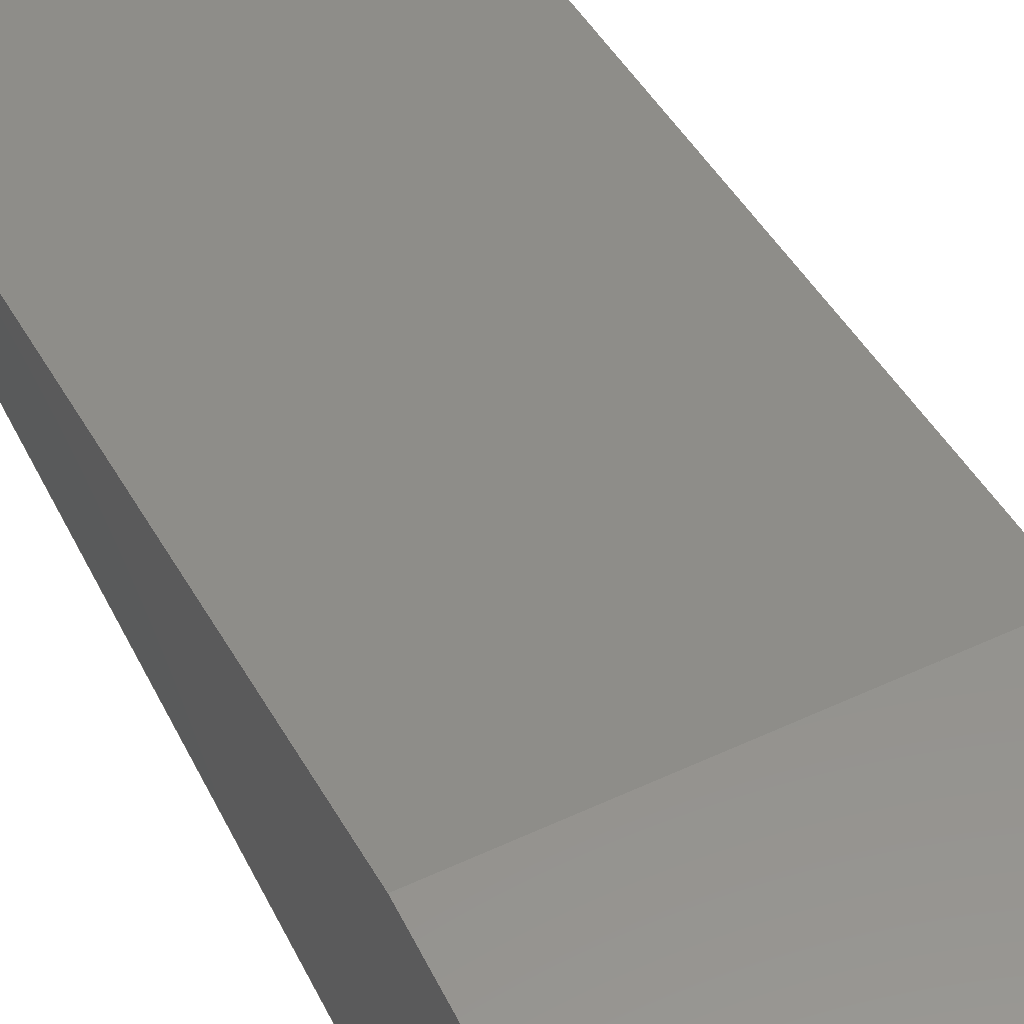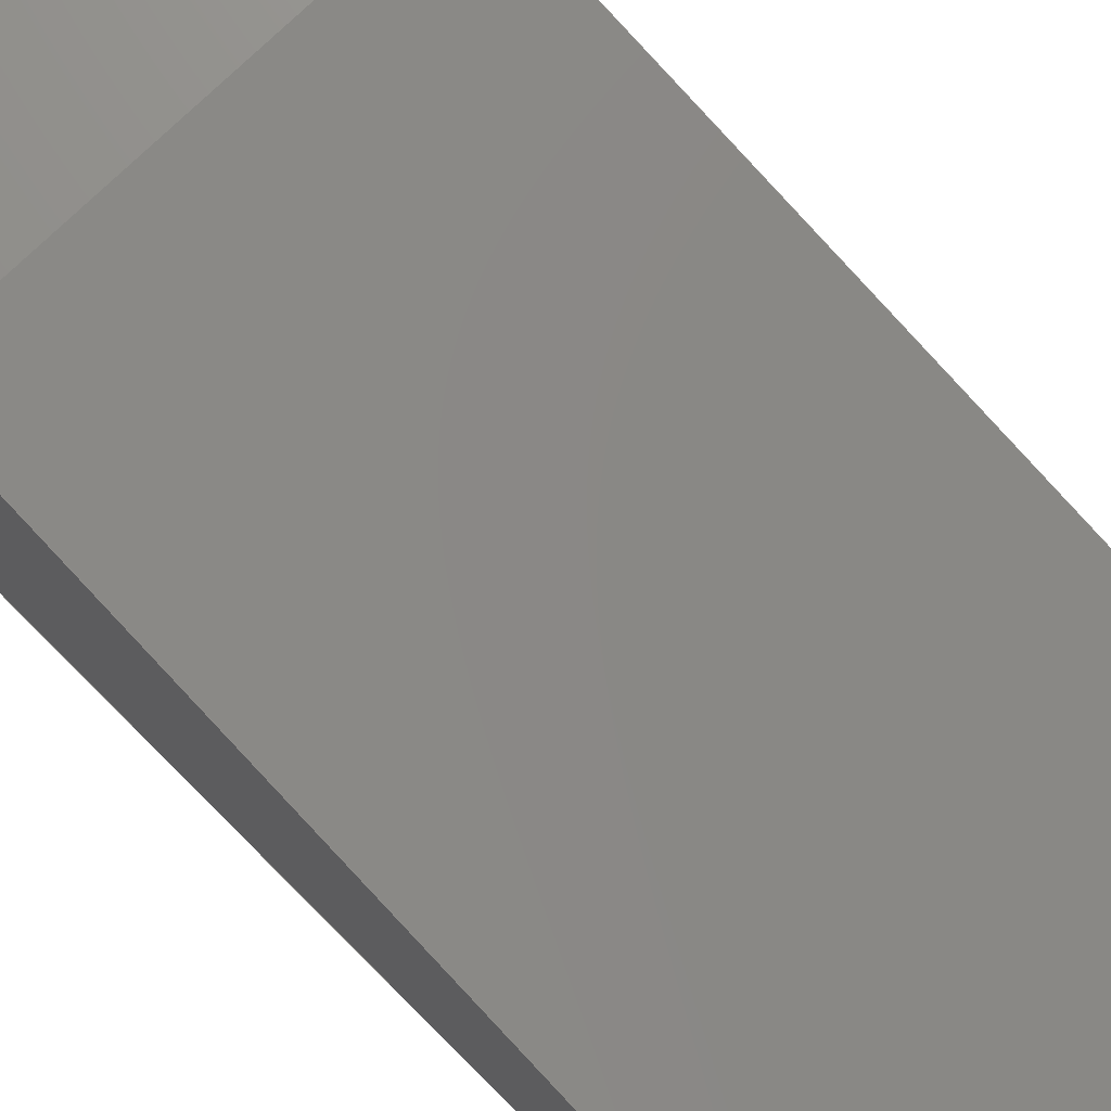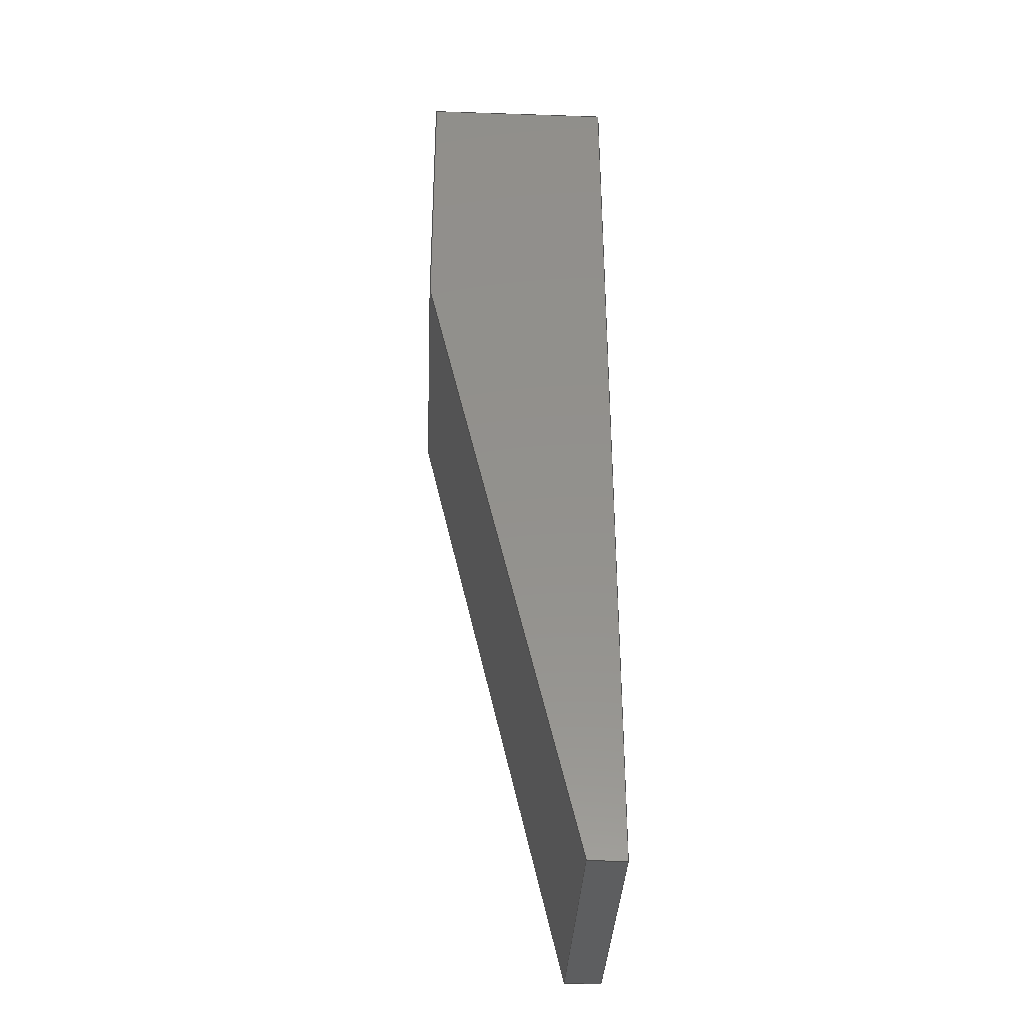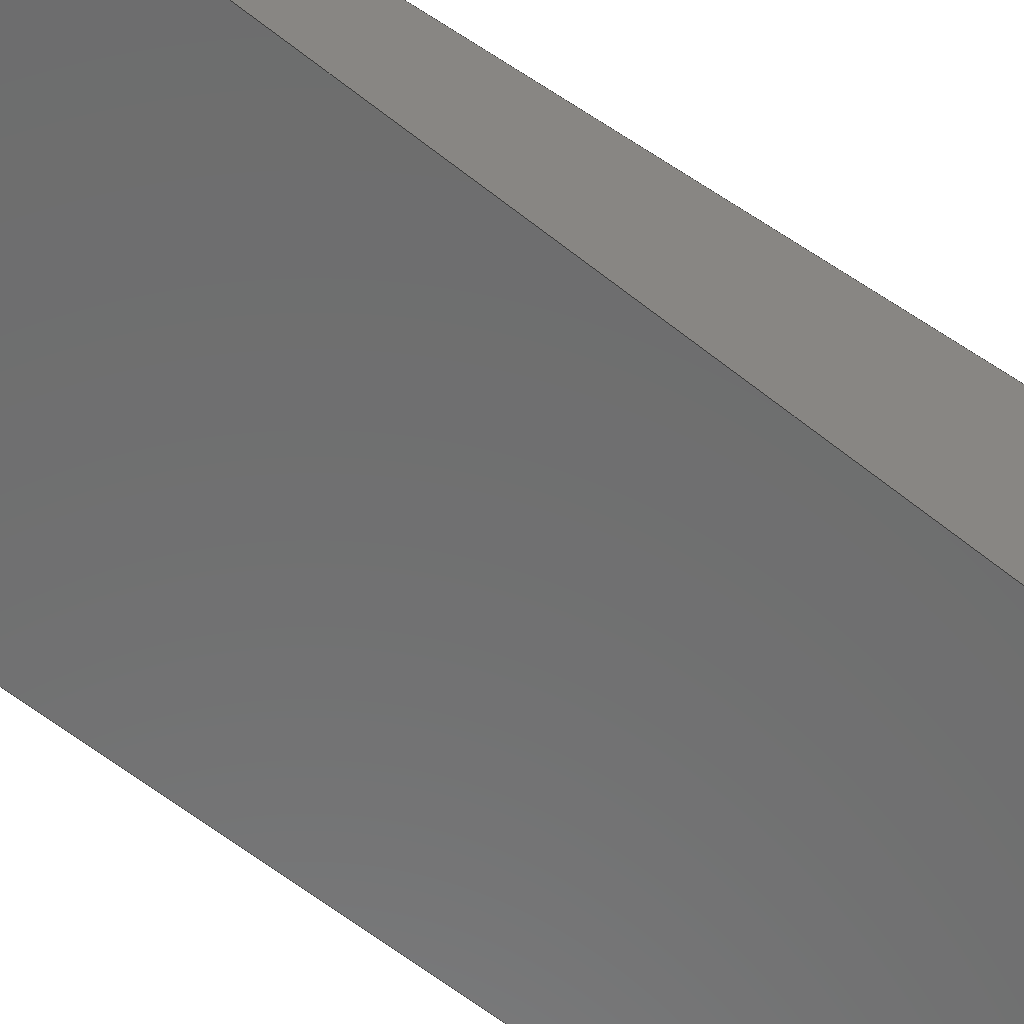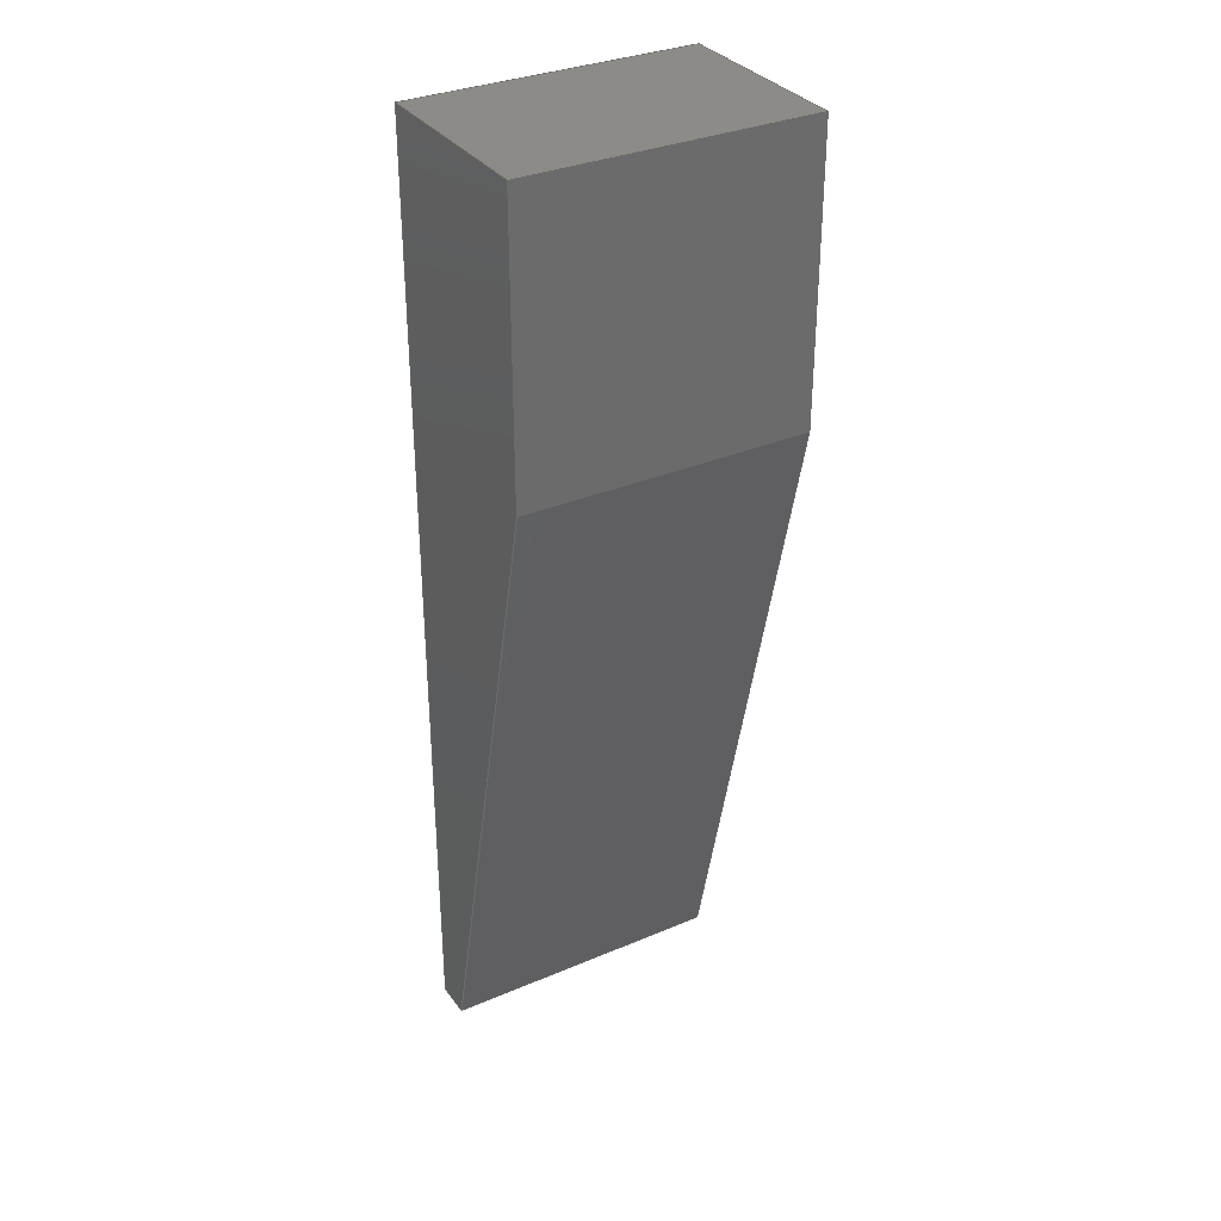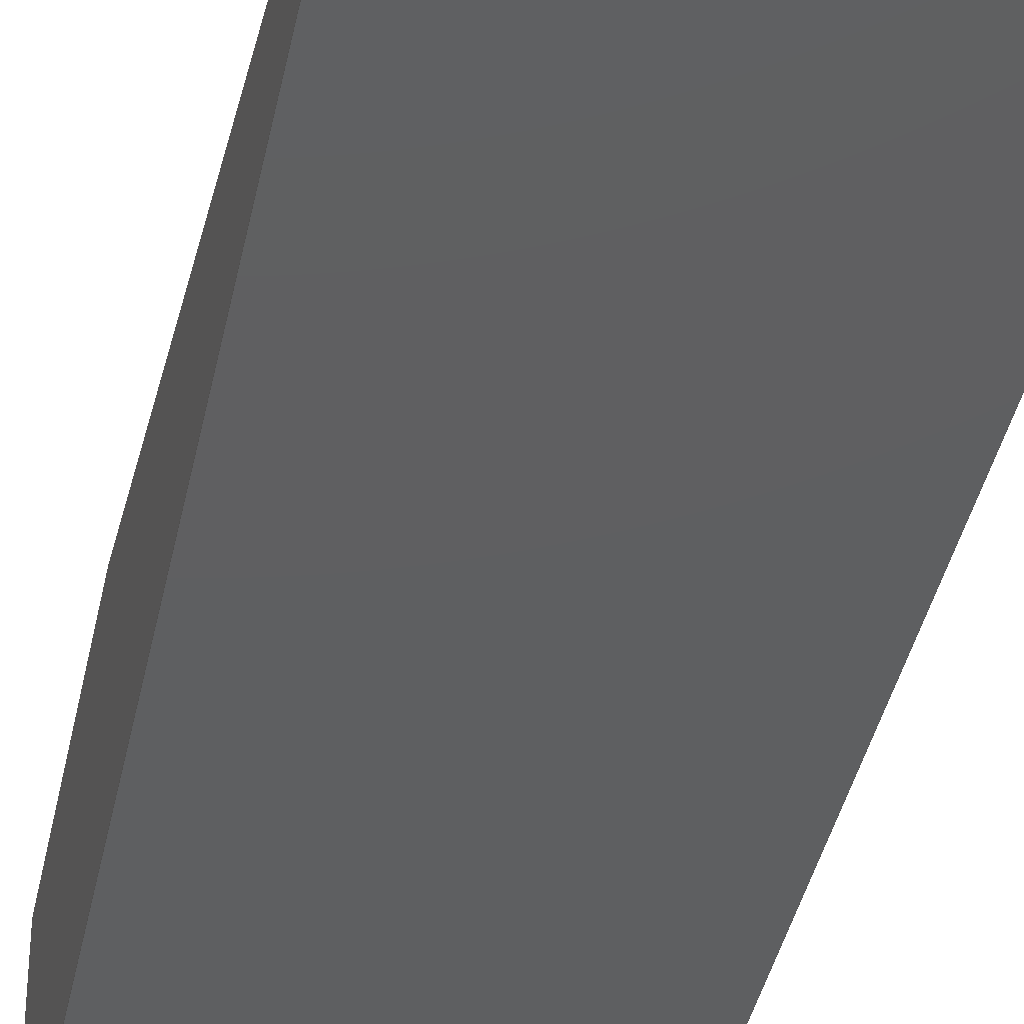
<metadata>
{"format":"step","ext":"stp","renderer":"f3d","projection":"perspective","resolution":1024,"background":"white","views":[{"elev":54.8,"azim":153.8,"up":"+Z"},{"elev":72.3,"azim":-44.5,"up":"+Z"},{"elev":-35.9,"azim":87.5,"up":"+Y"},{"elev":-59.3,"azim":50.4,"up":"+Z"},{"elev":33.1,"azim":-30.3,"up":"+Y"},{"elev":-38.1,"azim":-11.1,"up":"+Z"}]}
</metadata>
<code>
ISO-10303-21;
DATA;
#1=MECHANICAL_DESIGN_GEOMETRIC_PRESENTATION_REPRESENTATION('',(#4),#207);
#2=SHAPE_REPRESENTATION_RELATIONSHIP('SRR','None',#214,#3);
#3=ADVANCED_BREP_SHAPE_REPRESENTATION('',(#5),#206);
#4=STYLED_ITEM('',(#223),#5);
#5=MANIFOLD_SOLID_BREP('Solid1',#119);
#6=FACE_OUTER_BOUND('',#13,.T.);
#7=FACE_OUTER_BOUND('',#14,.T.);
#8=FACE_OUTER_BOUND('',#15,.T.);
#9=FACE_OUTER_BOUND('',#16,.T.);
#10=FACE_OUTER_BOUND('',#17,.T.);
#11=FACE_OUTER_BOUND('',#18,.T.);
#12=FACE_OUTER_BOUND('',#19,.T.);
#13=EDGE_LOOP('',(#75,#76,#77,#78));
#14=EDGE_LOOP('',(#79,#80,#81,#82,#83));
#15=EDGE_LOOP('',(#84,#85,#86,#87));
#16=EDGE_LOOP('',(#88,#89,#90,#91,#92));
#17=EDGE_LOOP('',(#93,#94,#95,#96));
#18=EDGE_LOOP('',(#97,#98,#99,#100));
#19=EDGE_LOOP('',(#101,#102,#103,#104));
#20=LINE('',#175,#35);
#21=LINE('',#177,#36);
#22=LINE('',#179,#37);
#23=LINE('',#180,#38);
#24=LINE('',#183,#39);
#25=LINE('',#185,#40);
#26=LINE('',#187,#41);
#27=LINE('',#188,#42);
#28=LINE('',#191,#43);
#29=LINE('',#192,#44);
#30=LINE('',#195,#45);
#31=LINE('',#197,#46);
#32=LINE('',#198,#47);
#33=LINE('',#200,#48);
#34=LINE('',#201,#49);
#35=VECTOR('',#144,10);
#36=VECTOR('',#145,10);
#37=VECTOR('',#146,10);
#38=VECTOR('',#147,10);
#39=VECTOR('',#150,10);
#40=VECTOR('',#151,10);
#41=VECTOR('',#152,10);
#42=VECTOR('',#153,10);
#43=VECTOR('',#156,10);
#44=VECTOR('',#157,10);
#45=VECTOR('',#160,10);
#46=VECTOR('',#161,10);
#47=VECTOR('',#162,10);
#48=VECTOR('',#165,10);
#49=VECTOR('',#166,10);
#50=VERTEX_POINT('',#173);
#51=VERTEX_POINT('',#174);
#52=VERTEX_POINT('',#176);
#53=VERTEX_POINT('',#178);
#54=VERTEX_POINT('',#182);
#55=VERTEX_POINT('',#184);
#56=VERTEX_POINT('',#186);
#57=VERTEX_POINT('',#190);
#58=VERTEX_POINT('',#194);
#59=VERTEX_POINT('',#196);
#60=EDGE_CURVE('',#50,#51,#20,.T.);
#61=EDGE_CURVE('',#51,#52,#21,.T.);
#62=EDGE_CURVE('',#52,#53,#22,.T.);
#63=EDGE_CURVE('',#53,#50,#23,.T.);
#64=EDGE_CURVE('',#54,#50,#24,.T.);
#65=EDGE_CURVE('',#54,#55,#25,.T.);
#66=EDGE_CURVE('',#55,#56,#26,.T.);
#67=EDGE_CURVE('',#51,#56,#27,.T.);
#68=EDGE_CURVE('',#57,#53,#28,.T.);
#69=EDGE_CURVE('',#57,#54,#29,.T.);
#70=EDGE_CURVE('',#58,#52,#30,.T.);
#71=EDGE_CURVE('',#59,#58,#31,.T.);
#72=EDGE_CURVE('',#59,#57,#32,.T.);
#73=EDGE_CURVE('',#55,#59,#33,.T.);
#74=EDGE_CURVE('',#56,#58,#34,.T.);
#75=ORIENTED_EDGE('',*,*,#60,.T.);
#76=ORIENTED_EDGE('',*,*,#61,.T.);
#77=ORIENTED_EDGE('',*,*,#62,.T.);
#78=ORIENTED_EDGE('',*,*,#63,.T.);
#79=ORIENTED_EDGE('',*,*,#60,.F.);
#80=ORIENTED_EDGE('',*,*,#64,.F.);
#81=ORIENTED_EDGE('',*,*,#65,.T.);
#82=ORIENTED_EDGE('',*,*,#66,.T.);
#83=ORIENTED_EDGE('',*,*,#67,.F.);
#84=ORIENTED_EDGE('',*,*,#63,.F.);
#85=ORIENTED_EDGE('',*,*,#68,.F.);
#86=ORIENTED_EDGE('',*,*,#69,.T.);
#87=ORIENTED_EDGE('',*,*,#64,.T.);
#88=ORIENTED_EDGE('',*,*,#62,.F.);
#89=ORIENTED_EDGE('',*,*,#70,.F.);
#90=ORIENTED_EDGE('',*,*,#71,.F.);
#91=ORIENTED_EDGE('',*,*,#72,.T.);
#92=ORIENTED_EDGE('',*,*,#68,.T.);
#93=ORIENTED_EDGE('',*,*,#73,.T.);
#94=ORIENTED_EDGE('',*,*,#71,.T.);
#95=ORIENTED_EDGE('',*,*,#74,.F.);
#96=ORIENTED_EDGE('',*,*,#66,.F.);
#97=ORIENTED_EDGE('',*,*,#61,.F.);
#98=ORIENTED_EDGE('',*,*,#67,.T.);
#99=ORIENTED_EDGE('',*,*,#74,.T.);
#100=ORIENTED_EDGE('',*,*,#70,.T.);
#101=ORIENTED_EDGE('',*,*,#65,.F.);
#102=ORIENTED_EDGE('',*,*,#69,.F.);
#103=ORIENTED_EDGE('',*,*,#72,.F.);
#104=ORIENTED_EDGE('',*,*,#73,.F.);
#105=PLANE('',#133);
#106=PLANE('',#134);
#107=PLANE('',#135);
#108=PLANE('',#136);
#109=PLANE('',#137);
#110=PLANE('',#138);
#111=PLANE('',#139);
#112=ADVANCED_FACE('',(#6),#105,.T.);
#113=ADVANCED_FACE('',(#7),#106,.T.);
#114=ADVANCED_FACE('',(#8),#107,.T.);
#115=ADVANCED_FACE('',(#9),#108,.T.);
#116=ADVANCED_FACE('',(#10),#109,.T.);
#117=ADVANCED_FACE('',(#11),#110,.T.);
#118=ADVANCED_FACE('',(#12),#111,.F.);
#119=CLOSED_SHELL('',(#112,#113,#114,#115,#116,#117,#118));
#120=DERIVED_UNIT_ELEMENT(#122,1);
#121=DERIVED_UNIT_ELEMENT(#209,3);
#122=(
MASS_UNIT()
NAMED_UNIT(*)
SI_UNIT($,.GRAM.)
);
#123=DERIVED_UNIT((#120,#121));
#124=MEASURE_REPRESENTATION_ITEM('density measure',
POSITIVE_RATIO_MEASURE(1),#123);
#125=PROPERTY_DEFINITION_REPRESENTATION(#130,#127);
#126=PROPERTY_DEFINITION_REPRESENTATION(#131,#128);
#127=REPRESENTATION('material name',(#129),#206);
#128=REPRESENTATION('density',(#124),#206);
#129=DESCRIPTIVE_REPRESENTATION_ITEM('Generic','Generic');
#130=PROPERTY_DEFINITION('material property','material name',#216);
#131=PROPERTY_DEFINITION('material property','density of part',#216);
#132=AXIS2_PLACEMENT_3D('placement',#171,#140,#141);
#133=AXIS2_PLACEMENT_3D('',#172,#142,#143);
#134=AXIS2_PLACEMENT_3D('',#181,#148,#149);
#135=AXIS2_PLACEMENT_3D('',#189,#154,#155);
#136=AXIS2_PLACEMENT_3D('',#193,#158,#159);
#137=AXIS2_PLACEMENT_3D('',#199,#163,#164);
#138=AXIS2_PLACEMENT_3D('',#202,#167,#168);
#139=AXIS2_PLACEMENT_3D('',#203,#169,#170);
#140=DIRECTION('axis',(0,0,1));
#141=DIRECTION('refdir',(1,0,0));
#142=DIRECTION('center_axis',(0,-0.225,0.9744));
#143=DIRECTION('ref_axis',(1,0,0));
#144=DIRECTION('',(-1.731e-16,0.9744,0.225));
#145=DIRECTION('',(-1,0,0));
#146=DIRECTION('',(2.596e-16,-0.9744,-0.225));
#147=DIRECTION('',(1,0,0));
#148=DIRECTION('center_axis',(1,1.776e-16,3.944e-32));
#149=DIRECTION('ref_axis',(-1.776e-16,1,2.22e-16));
#150=DIRECTION('',(0,-2.22e-16,1));
#151=DIRECTION('',(-1.776e-16,1,2.22e-16));
#152=DIRECTION('',(0,-2.22e-16,1));
#153=DIRECTION('',(-1.776e-16,1,2.22e-16));
#154=DIRECTION('center_axis',(0,-1,-2.22e-16));
#155=DIRECTION('ref_axis',(1,0,0));
#156=DIRECTION('',(0,-2.22e-16,1));
#157=DIRECTION('',(1,0,0));
#158=DIRECTION('center_axis',(-1,-2.665e-16,-5.916e-32));
#159=DIRECTION('ref_axis',(2.665e-16,-1,-2.22e-16));
#160=DIRECTION('',(2.665e-16,-1,-2.22e-16));
#161=DIRECTION('',(0,-2.22e-16,1));
#162=DIRECTION('',(2.665e-16,-1,-2.22e-16));
#163=DIRECTION('center_axis',(0,1,2.22e-16));
#164=DIRECTION('ref_axis',(-1,0,0));
#165=DIRECTION('',(-1,0,0));
#166=DIRECTION('',(-1,0,0));
#167=DIRECTION('center_axis',(0,-2.22e-16,1));
#168=DIRECTION('ref_axis',(0,-1,-2.22e-16));
#169=DIRECTION('center_axis',(0,-2.22e-16,1));
#170=DIRECTION('ref_axis',(0,-1,-2.22e-16));
#171=CARTESIAN_POINT('',(0,0,0));
#172=CARTESIAN_POINT('Origin',(65.17,5,-71.08));
#173=CARTESIAN_POINT('',(87.67,-30,-79.16));
#174=CARTESIAN_POINT('',(87.67,40,-63));
#175=CARTESIAN_POINT('',(87.67,-12.92,-75.22));
#176=CARTESIAN_POINT('',(57.67,40,-63));
#177=CARTESIAN_POINT('',(65.17,40,-63));
#178=CARTESIAN_POINT('',(57.67,-30,-79.16));
#179=CARTESIAN_POINT('',(57.67,34.55,-64.26));
#180=CARTESIAN_POINT('',(65.17,-30,-79.16));
#181=CARTESIAN_POINT('Origin',(87.67,-30,-83));
#182=CARTESIAN_POINT('',(87.67,-30,-83));
#183=CARTESIAN_POINT('',(87.67,-30,-83));
#184=CARTESIAN_POINT('',(87.67,70,-83));
#185=CARTESIAN_POINT('',(87.67,-30,-83));
#186=CARTESIAN_POINT('',(87.67,70,-63));
#187=CARTESIAN_POINT('',(87.67,70,-83));
#188=CARTESIAN_POINT('',(87.67,-30,-63));
#189=CARTESIAN_POINT('Origin',(57.67,-30,-83));
#190=CARTESIAN_POINT('',(57.67,-30,-83));
#191=CARTESIAN_POINT('',(57.67,-30,-83));
#192=CARTESIAN_POINT('',(57.67,-30,-83));
#193=CARTESIAN_POINT('Origin',(57.67,70,-83));
#194=CARTESIAN_POINT('',(57.67,70,-63));
#195=CARTESIAN_POINT('',(57.67,70,-63));
#196=CARTESIAN_POINT('',(57.67,70,-83));
#197=CARTESIAN_POINT('',(57.67,70,-83));
#198=CARTESIAN_POINT('',(57.67,70,-83));
#199=CARTESIAN_POINT('Origin',(87.67,70,-83));
#200=CARTESIAN_POINT('',(87.67,70,-83));
#201=CARTESIAN_POINT('',(87.67,70,-63));
#202=CARTESIAN_POINT('Origin',(72.67,20,-63));
#203=CARTESIAN_POINT('Origin',(72.67,20,-83));
#204=UNCERTAINTY_MEASURE_WITH_UNIT(LENGTH_MEASURE(0.01),#208,
'DISTANCE_ACCURACY_VALUE',
'Maximum model space distance between geometric entities at asserted c
onnectivities');
#205=UNCERTAINTY_MEASURE_WITH_UNIT(LENGTH_MEASURE(0.01),#208,
'DISTANCE_ACCURACY_VALUE',
'Maximum model space distance between geometric entities at asserted c
onnectivities');
#206=(
GEOMETRIC_REPRESENTATION_CONTEXT(3)
GLOBAL_UNCERTAINTY_ASSIGNED_CONTEXT((#204))
GLOBAL_UNIT_ASSIGNED_CONTEXT((#208,#210,#211))
REPRESENTATION_CONTEXT('','3D')
);
#207=(
GEOMETRIC_REPRESENTATION_CONTEXT(3)
GLOBAL_UNCERTAINTY_ASSIGNED_CONTEXT((#205))
GLOBAL_UNIT_ASSIGNED_CONTEXT((#208,#210,#211))
REPRESENTATION_CONTEXT('','3D')
);
#208=(
LENGTH_UNIT()
NAMED_UNIT(*)
SI_UNIT(.MILLI.,.METRE.)
);
#209=(
LENGTH_UNIT()
NAMED_UNIT(*)
SI_UNIT(.CENTI.,.METRE.)
);
#210=(
NAMED_UNIT(*)
PLANE_ANGLE_UNIT()
SI_UNIT($,.RADIAN.)
);
#211=(
NAMED_UNIT(*)
SI_UNIT($,.STERADIAN.)
SOLID_ANGLE_UNIT()
);
#212=SHAPE_DEFINITION_REPRESENTATION(#213,#214);
#213=PRODUCT_DEFINITION_SHAPE('',$,#216);
#214=SHAPE_REPRESENTATION('',(#132),#206);
#215=PRODUCT_DEFINITION_CONTEXT('part definition',#220,'design');
#216=PRODUCT_DEFINITION('01_Chamfer_as Chamfer_big_v01',
'CHAMFER_01-02_angle 13\X\B0_big_v01',#217,#215);
#217=PRODUCT_DEFINITION_FORMATION('',$,#222);
#218=PRODUCT_RELATED_PRODUCT_CATEGORY(
'CHAMFER_01-02_angle 13\X\B0_big_v01',
'CHAMFER_01-02_angle 13\X\B0_big_v01',(#222));
#219=APPLICATION_PROTOCOL_DEFINITION('international standard',
'automotive_design',2009,#220);
#220=APPLICATION_CONTEXT(
'Core Data for Automotive Mechanical Design Process');
#221=PRODUCT_CONTEXT('part definition',#220,'mechanical');
#222=PRODUCT('01_Chamfer_as Chamfer_big_v01',
'CHAMFER_01-02_angle 13\X\B0_big_v01',$,(#221));
#223=PRESENTATION_STYLE_ASSIGNMENT((#224));
#224=SURFACE_STYLE_USAGE(.BOTH.,#227);
#225=SURFACE_STYLE_RENDERING_WITH_PROPERTIES($,#231,(#226));
#226=SURFACE_STYLE_TRANSPARENT(0);
#227=SURFACE_SIDE_STYLE('',(#228,#225));
#228=SURFACE_STYLE_FILL_AREA(#229);
#229=FILL_AREA_STYLE('',(#230));
#230=FILL_AREA_STYLE_COLOUR('',#231);
#231=COLOUR_RGB('',0.749,0.749,0.749);
ENDSEC;
END-ISO-10303-21;

</code>
